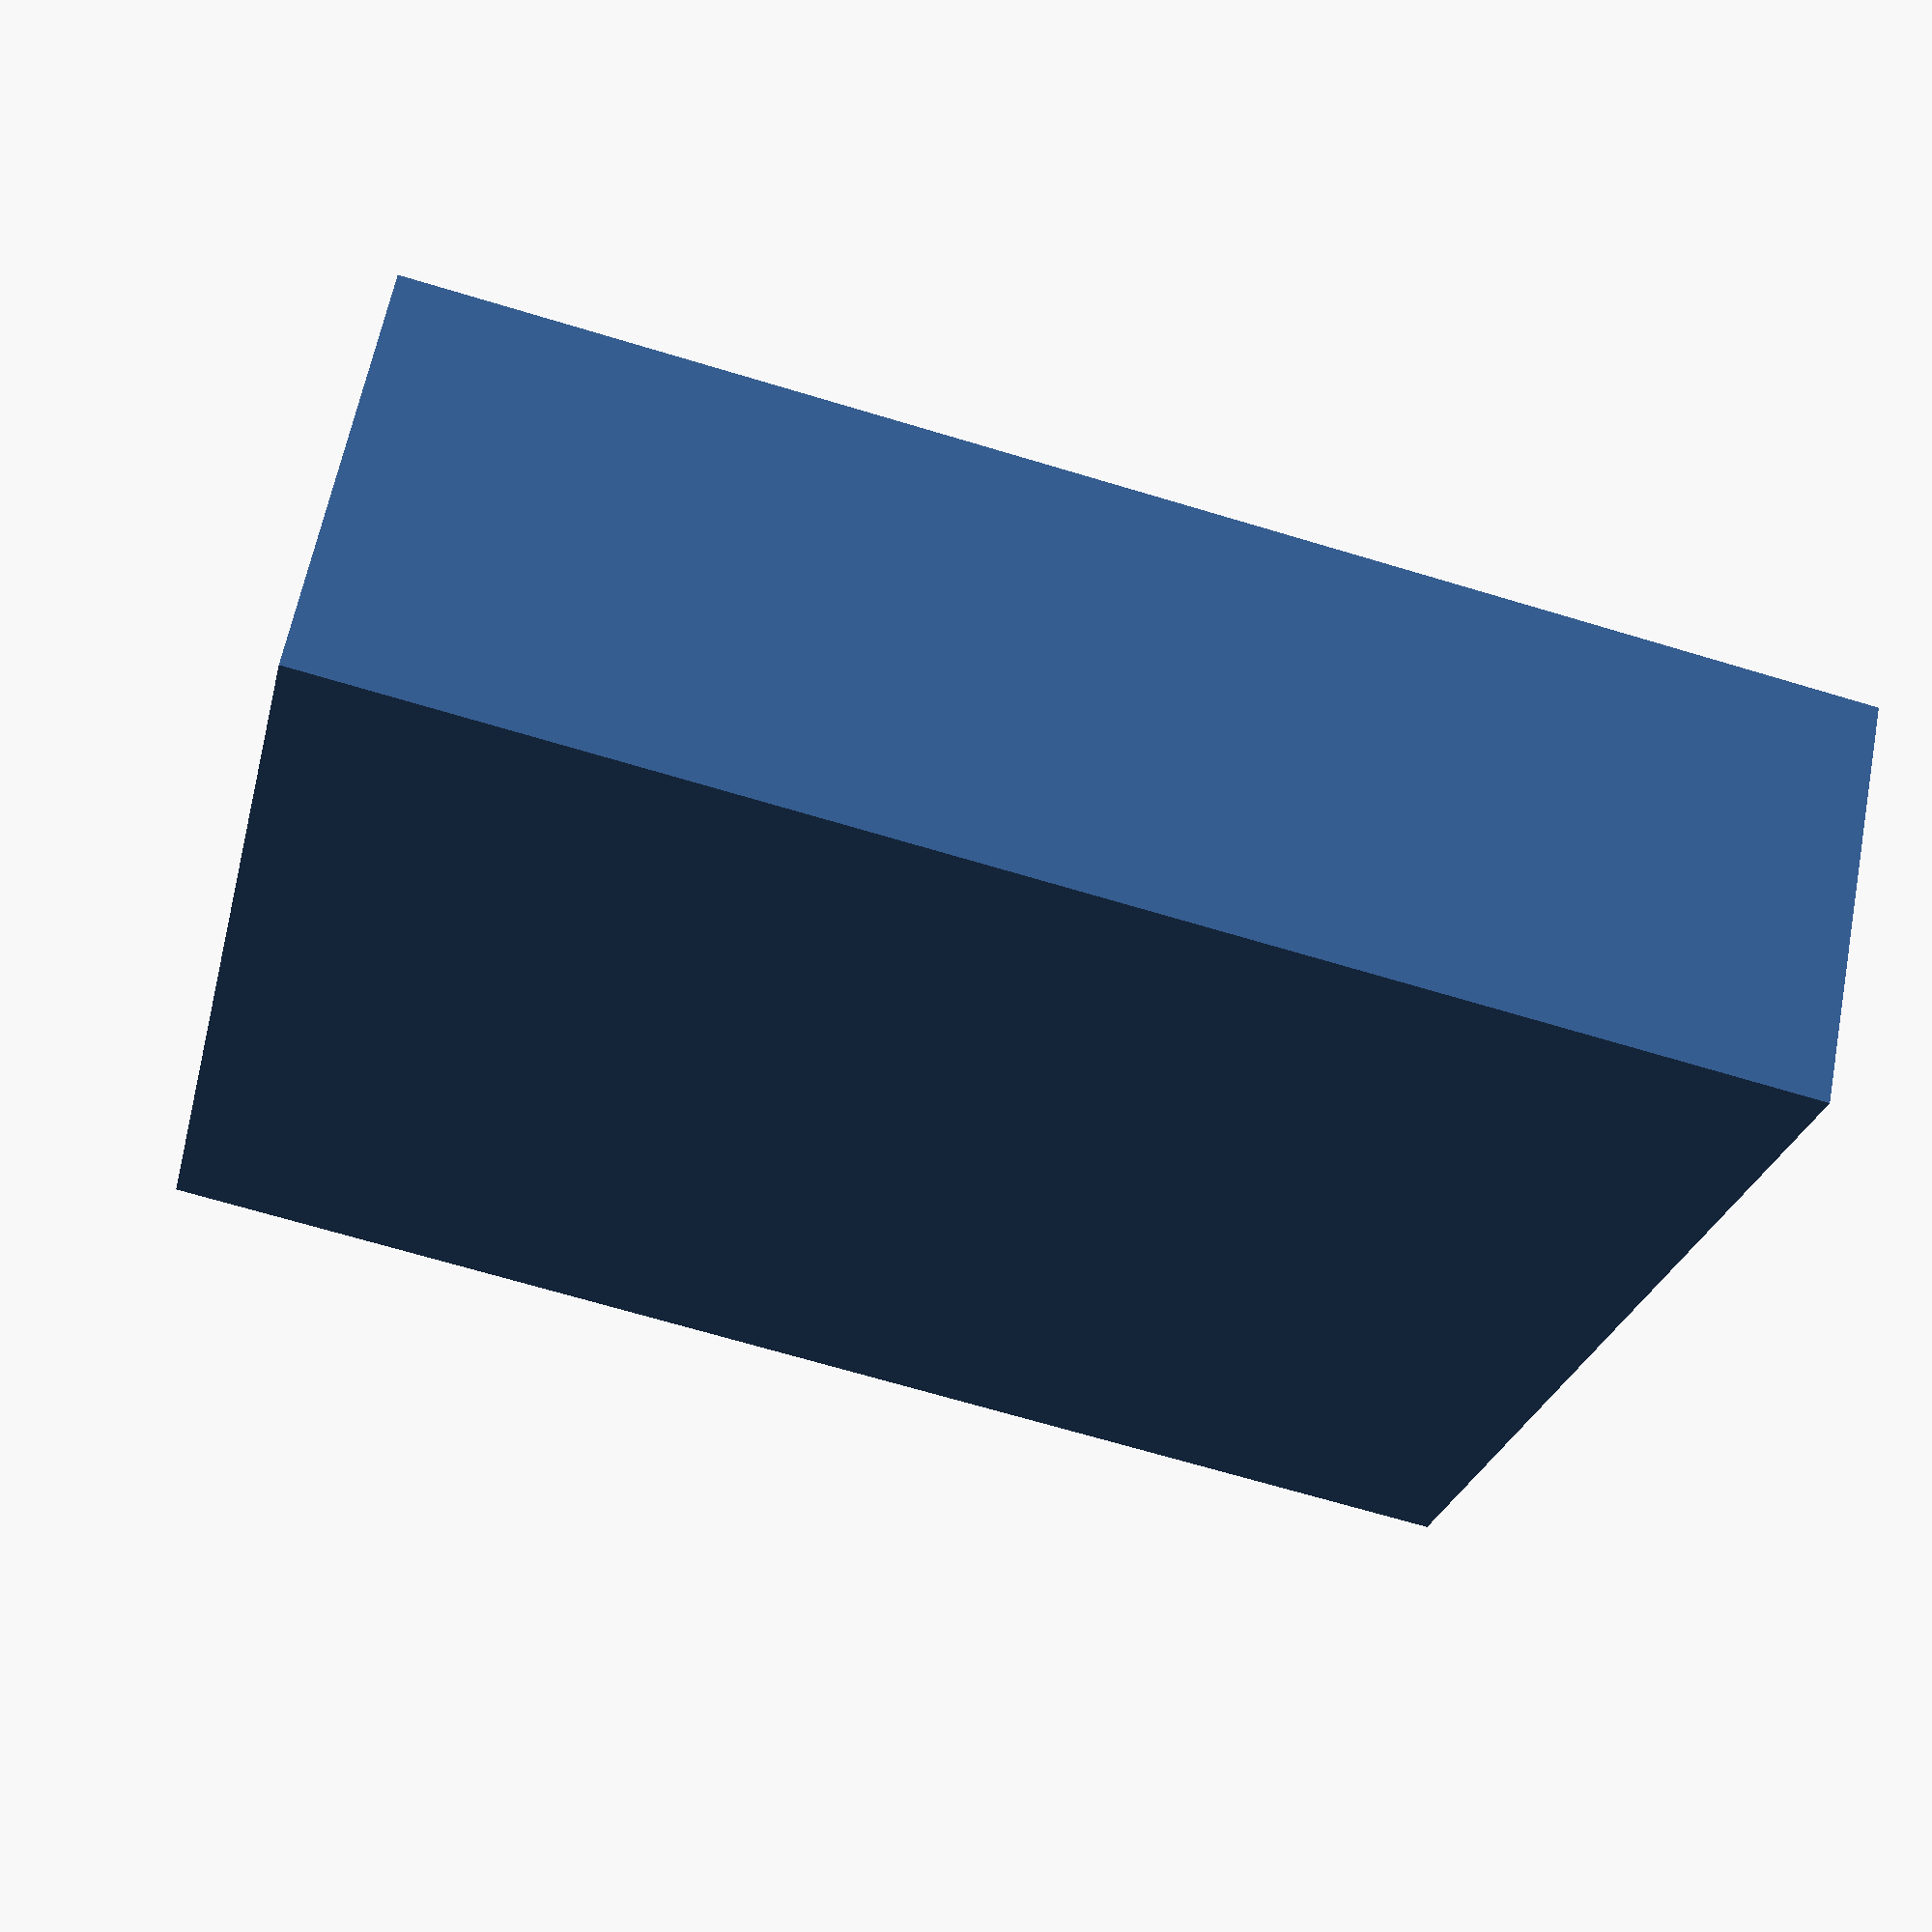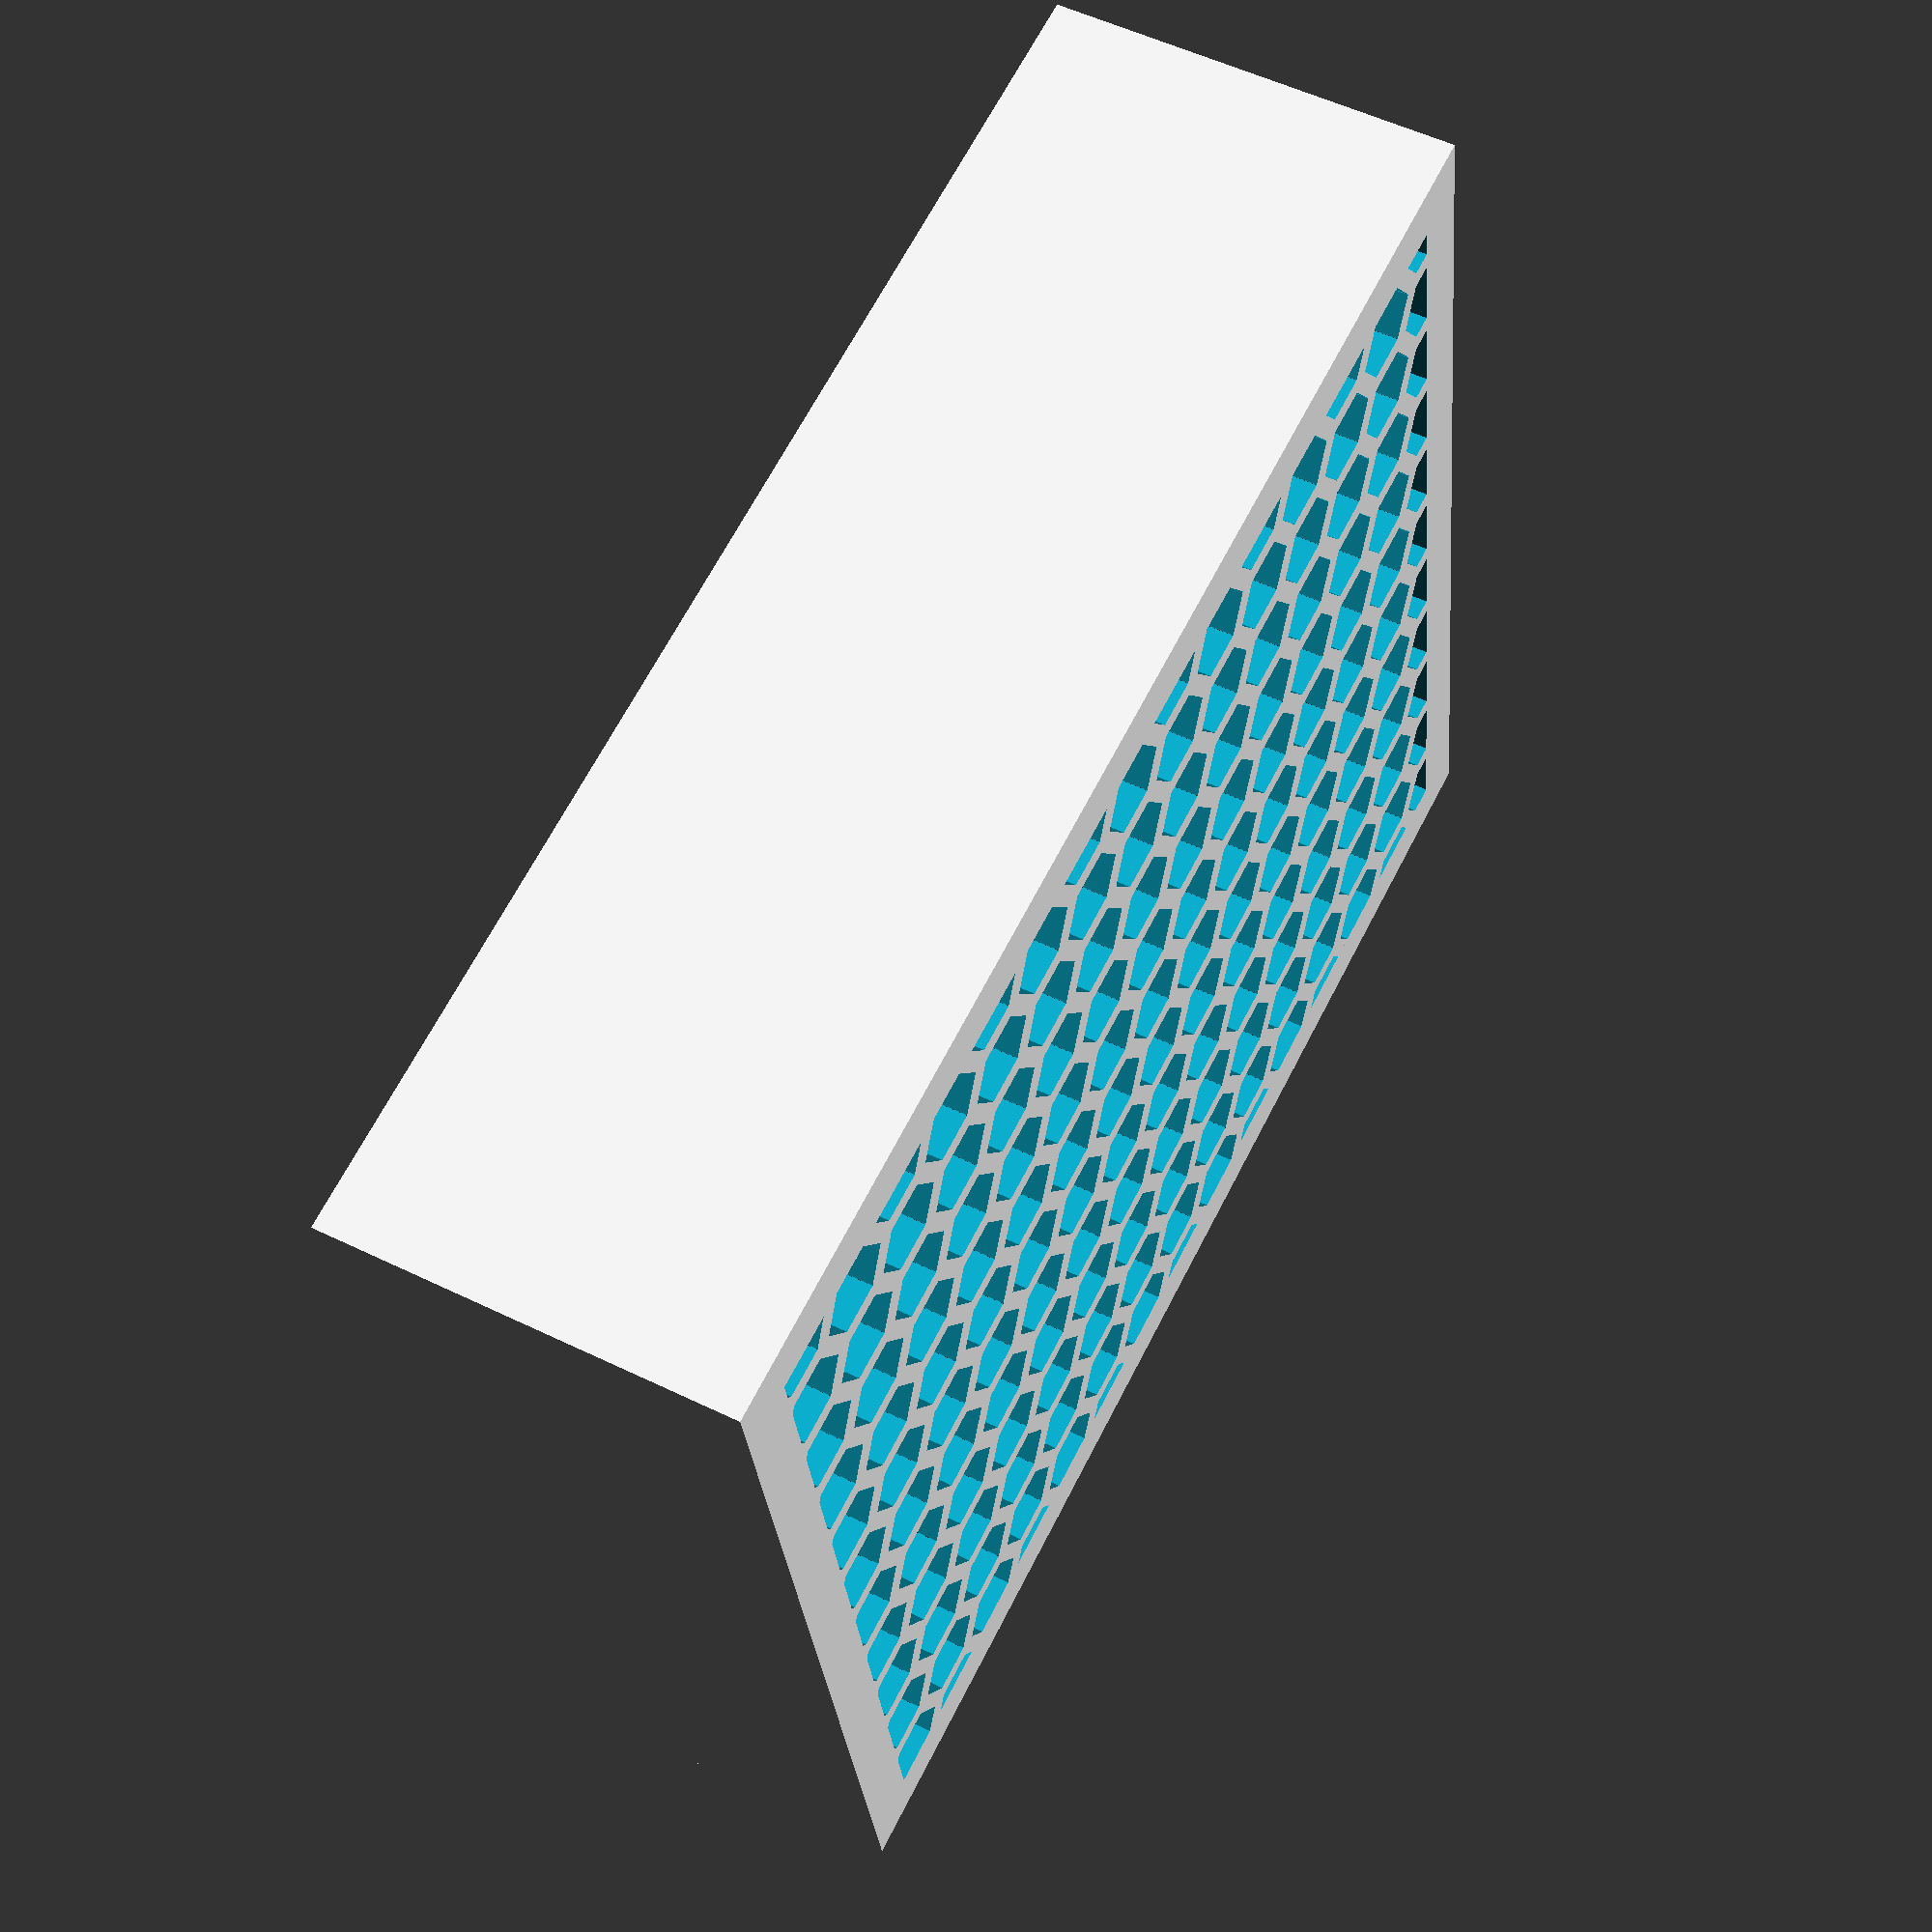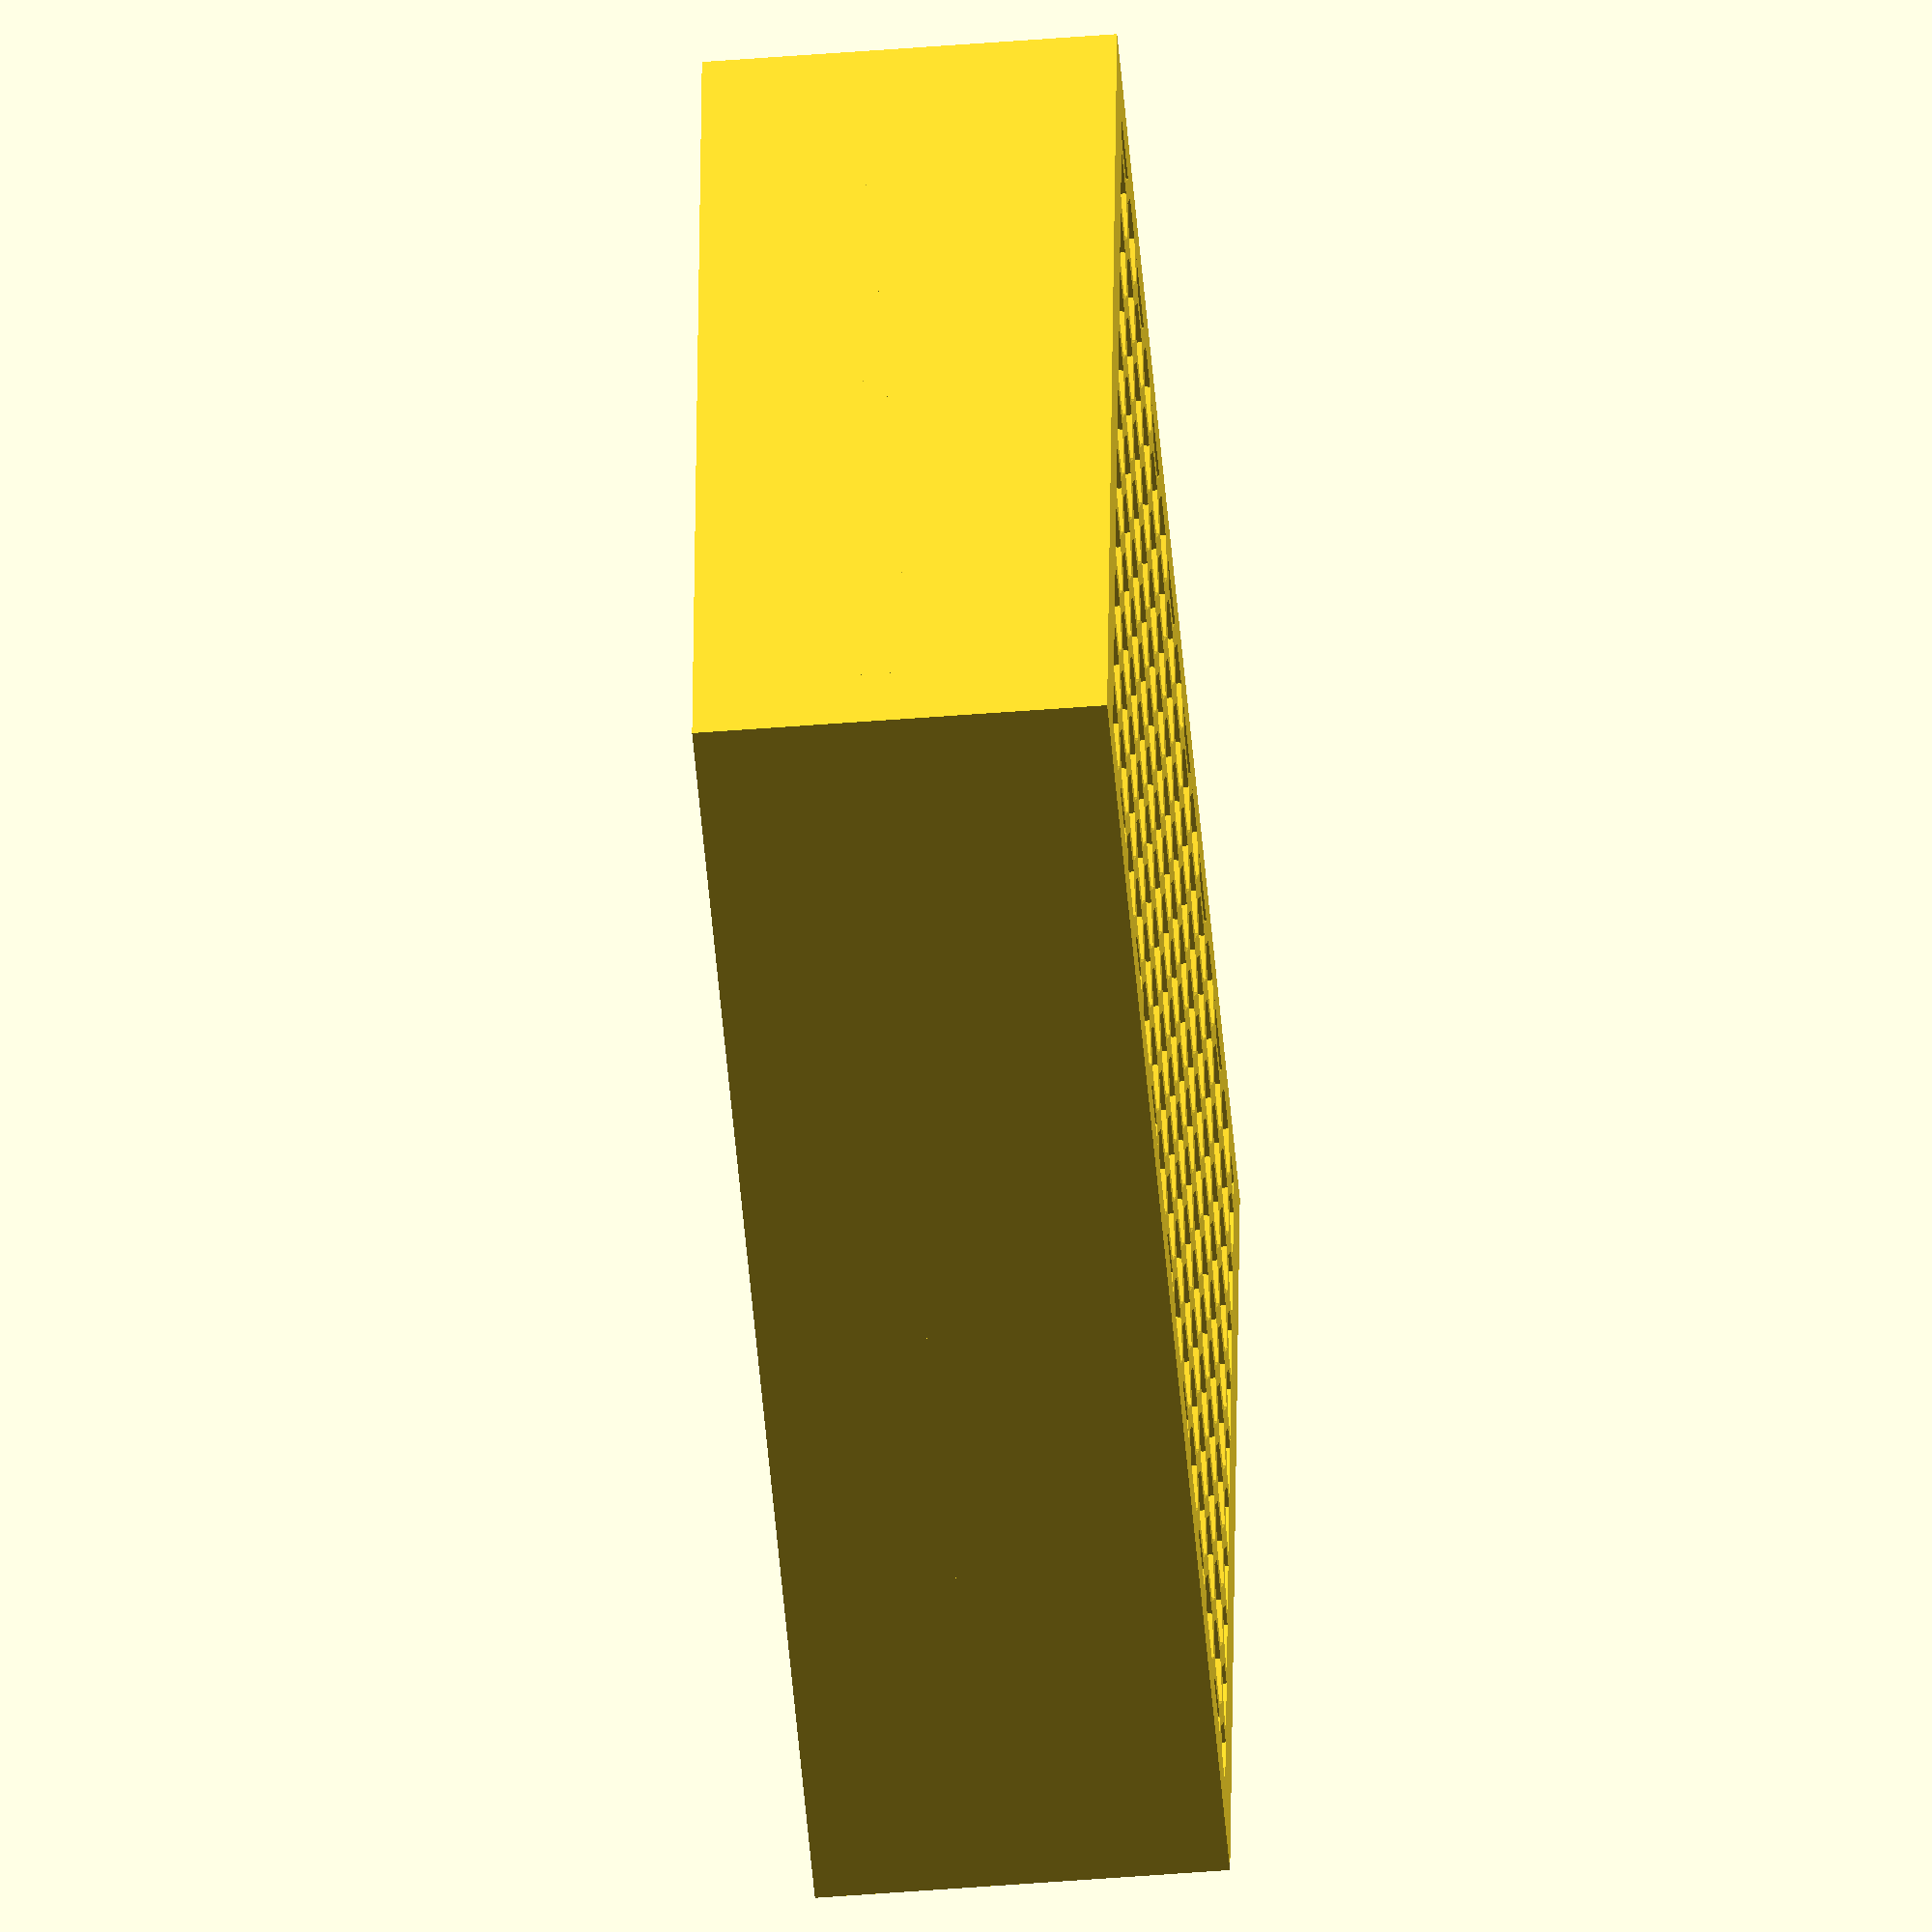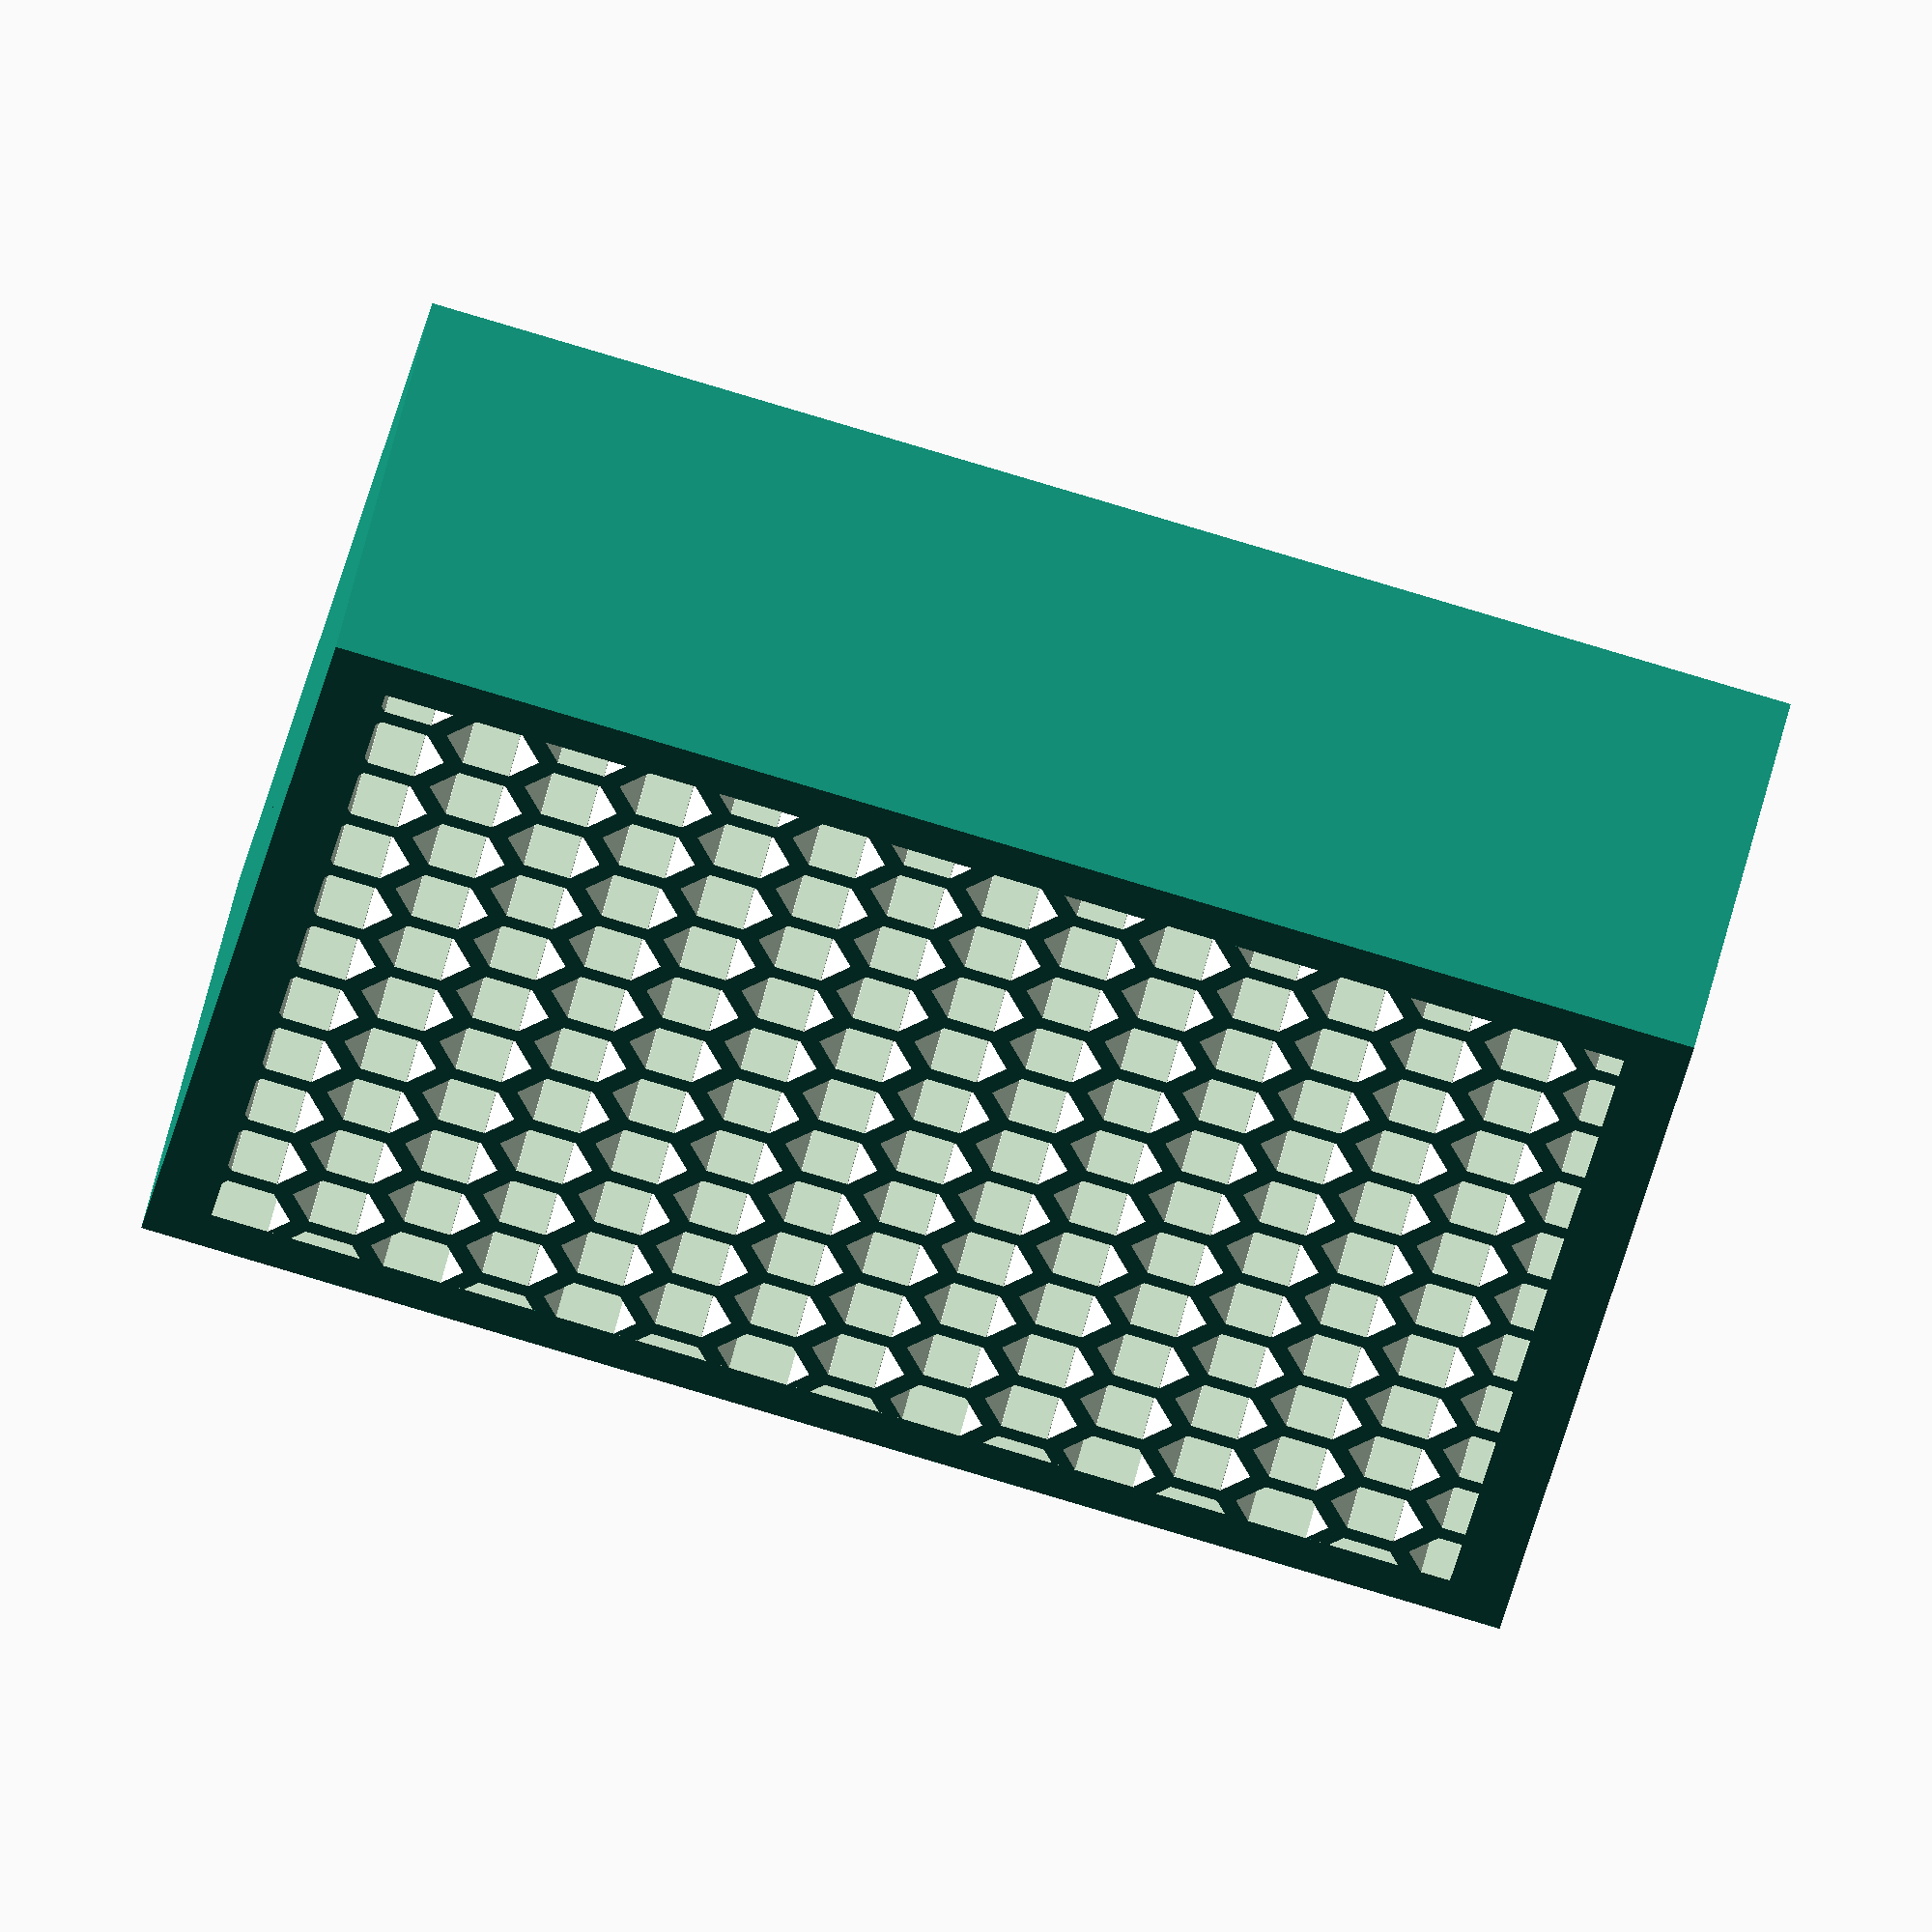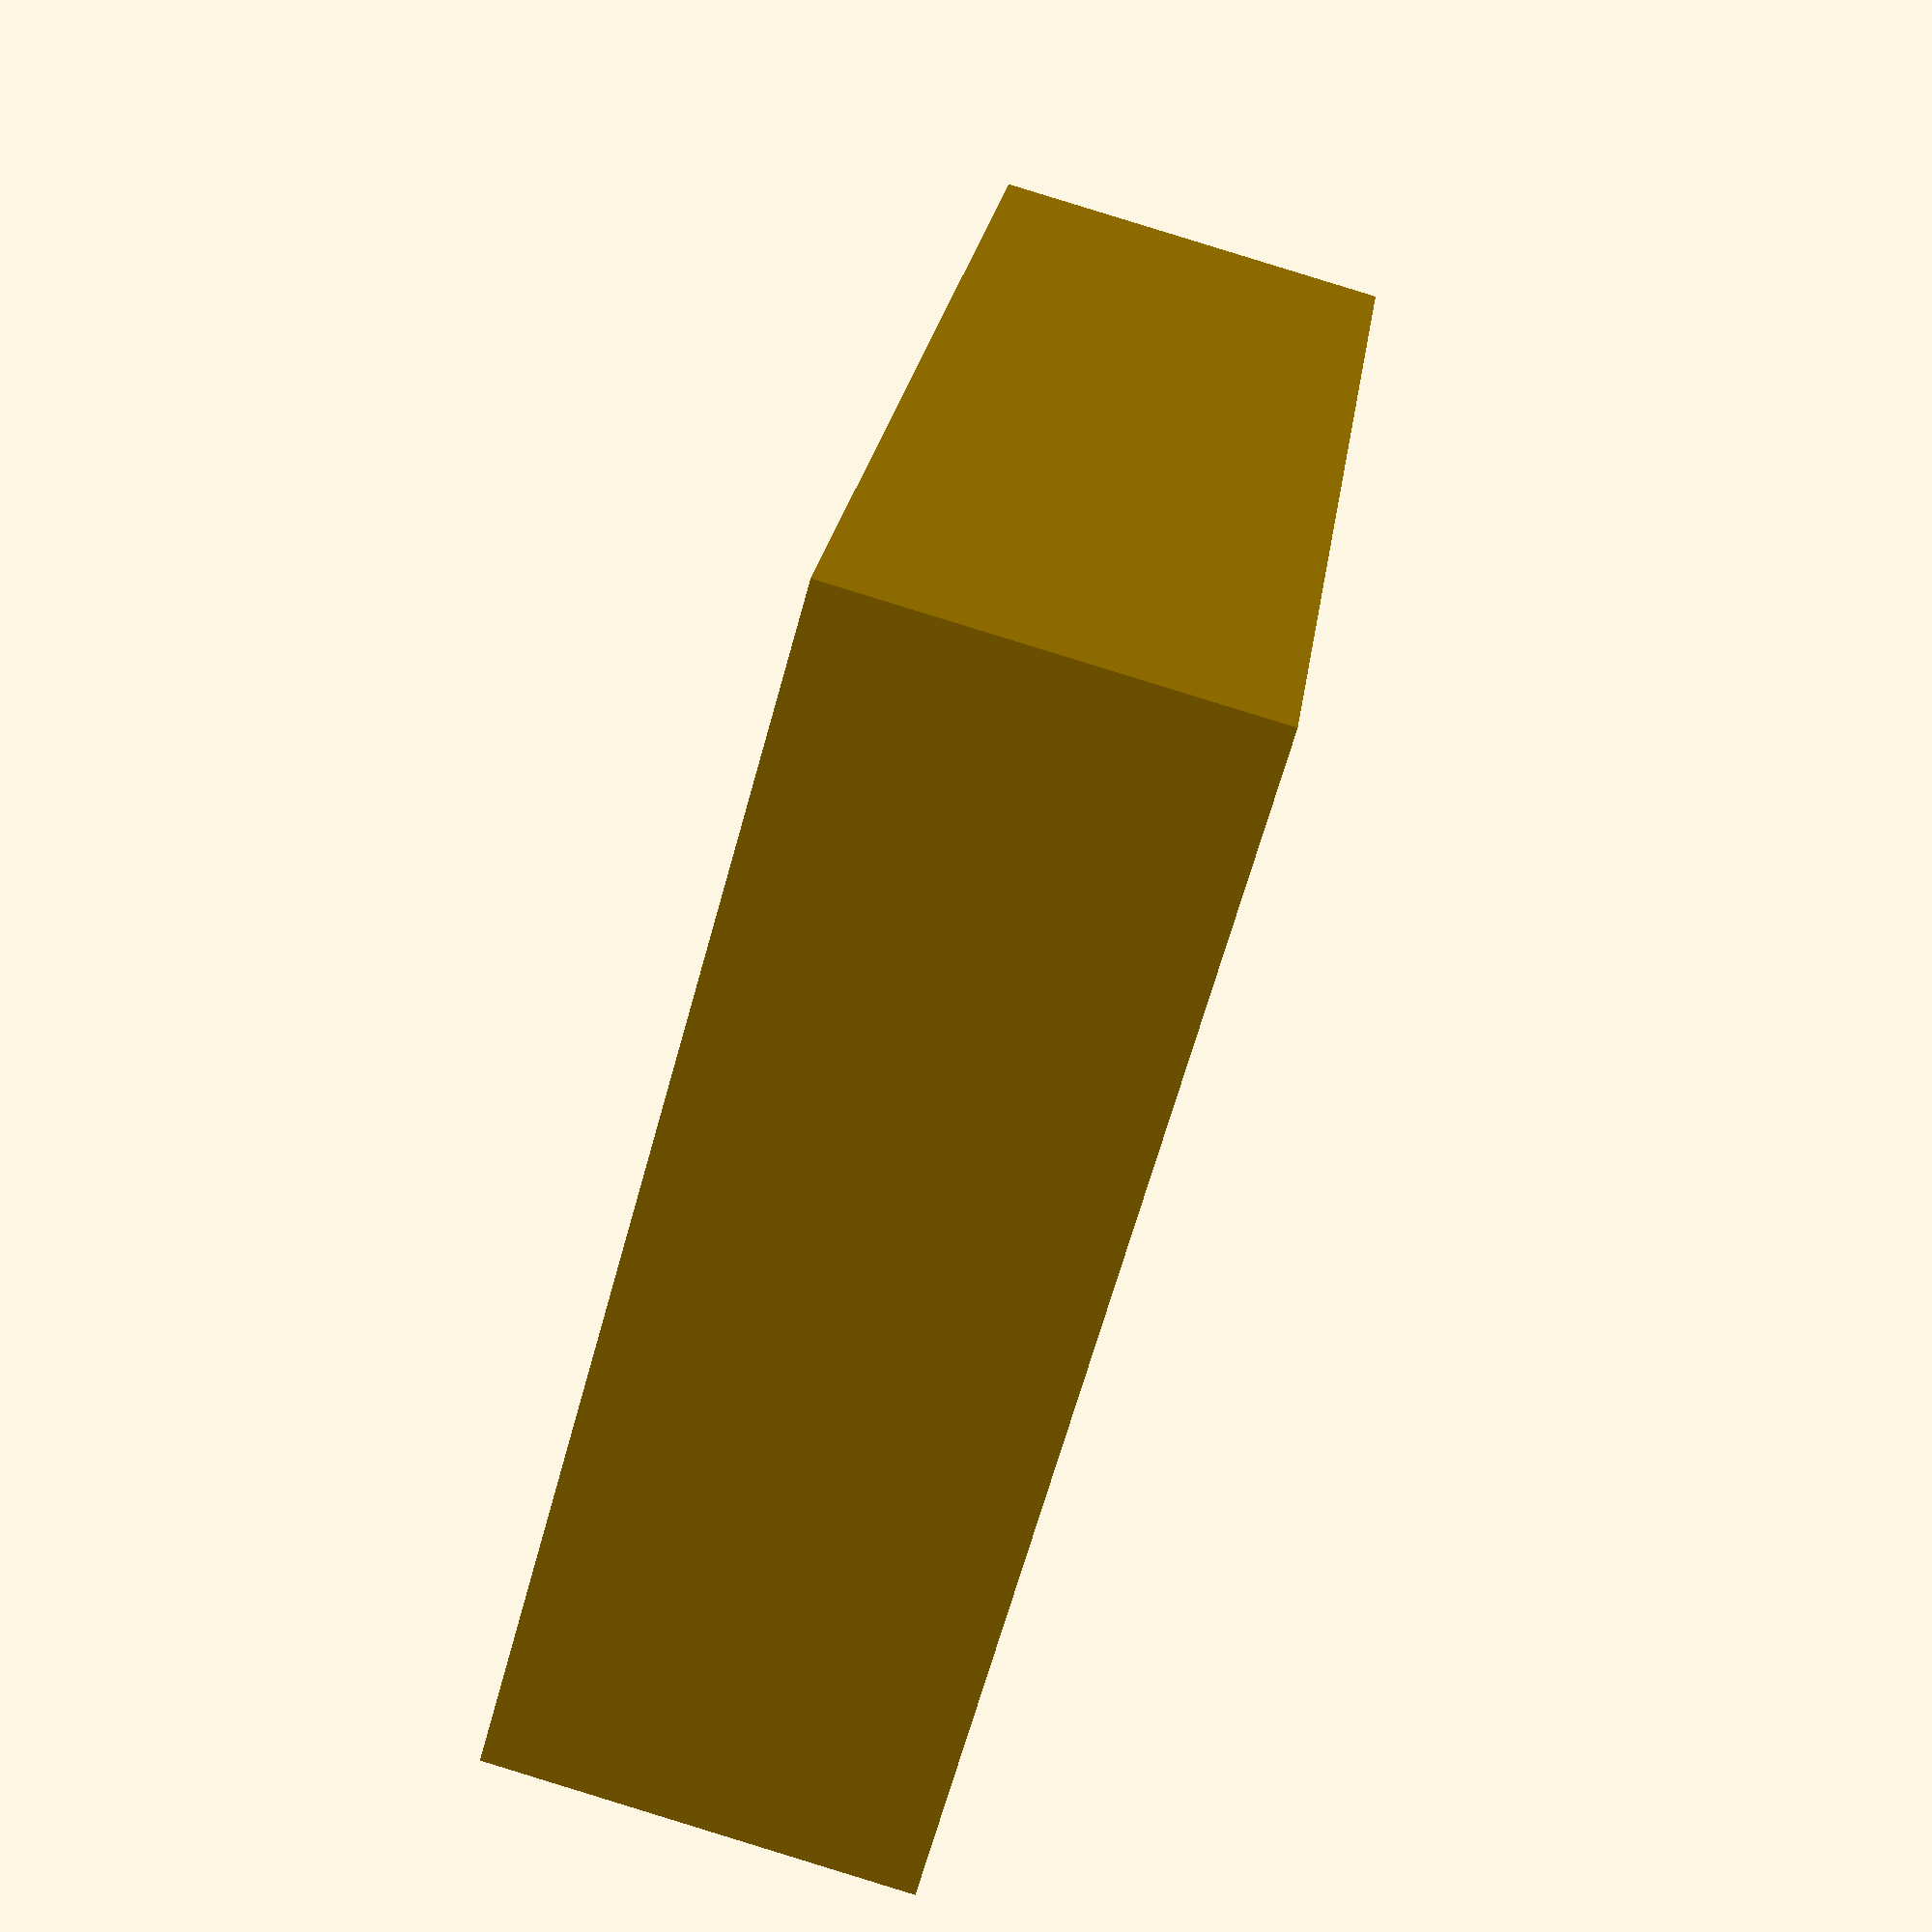
<openscad>
//// FILTER HOLDER LIB1

/// PARAMETRY

// Otvor pro filtr
Do = 62; // délka otvoru pro filtr
So = 51; // šířka otvoru pro filtr
Vo = 20; // výška prostoru pro filtr

// Okraje
Ox = 3; // Tloušťka stěny v ose X
Oy = 3; // Tloušťka stěny v ose Y

// Vnější rozměry dílu
D = Do + 2*Ox; // celková délka dílu
S = So + 2*Oy; // celková šířka dílu
V = Vo; // celková výška dílu

// První vrstva (honeycomb)
P = 3; // zahloubení první vrstvy
H1 = 3; // Výška první vrstvy
S1 = 2; // Velikost buňky v první vrstvě
T1 = 1; // Tloušťka stěny v první vrstvě

// Druhá vrstva(honeycomb)
H2 = 2; // Výška druhé vrstvy
S2 = 5; // Velikost buňky v druhé vrstvě
T2 = 1; // Tloušťka stěny v první vrstvě

// Třetí vrstva (PravouhlaMriz)
H3 = 2; // Výška třetí vrstvy
S3 = 1.5; // Strana čtverce jedné buňky
T3 = 1; // Tloušťka stěny v třetí vrstvě

// Čtvrtá vrstva

H4 = V-(P+H1+H2+H3);
S4 = 4;
T4 = 1;




module Obal(Do, So, Vo, D, S, V) {
    Ox = (D - Do)/2;
    Oy = (S - So)/2;
    
    difference(){
        translate([-Ox,-Oy,0])
        cube([D, S, V]); 
        cube([Do, So, Vo+1]);}    
    
    }
  
    
module hc_hexagon(size, height) {
	box_width = size/1.75;
	for (r = [-60, 0, 60]) rotate([0,0,r]) cube([box_width, size, height],
true);
}

module hc_column(length, height, cell_size, wall_thickness) {
   no_of_cells = floor(1 + length / (cell_size + wall_thickness)) ;

        for (i = [0 : no_of_cells]) {
                translate([0,(i * (cell_size + wall_thickness)),0])
                        hc_hexagon(cell_size, height + 1);
        }
}

module honeycomb (length, width, height, cell_size, wall_thickness) {
    length = length - 6*wall_thickness;
    width = width - 6*wall_thickness;
 
   
            no_of_rows = floor(1.75 * length / (cell_size + wall_thickness)) ;

            tr_mod = cell_size + wall_thickness;
            tr_x = sqrt(3)/2 * tr_mod;
            tr_y = tr_mod / 2;
            off_x = -cell_size/2 + 2 * wall_thickness;
            off_y = -wall_thickness/2;
            difference(){
                        cube([length, width, height]);
                        for (i = [0 : no_of_rows]) {
                                translate([i * tr_x + off_x, (i % 2) * tr_y + off_y, height-10])
                                        hc_column(width, height+20, cell_size, wall_thickness);
                        }
            }
     
}

module PravouhlaMriz(length, width, height, cell_size, wall_thickness){
    
    A = length/(cell_size+wall_thickness);
    B = width/(cell_size+wall_thickness);
    
   
 for (i = [0 : A-1]) {
     translate([i * (cell_size + wall_thickness) - wall_thickness, 0, 0])
     cube([wall_thickness, width-3*wall_thickness, height]);
                        }


 for (i = [0 : B-1]) {
     translate([0, i * (cell_size + wall_thickness) - wall_thickness, 0])
     cube([length-3*wall_thickness, wall_thickness, height]);
                        }
    
    }
    
    

rotate([0,180,0]){
translate([0,0,P])
honeycomb(D,S,H1,S1,T1);
    
translate([0,0,P+H1])
honeycomb(D,S,H2,S2,T2);
    
translate([0,0, P+H1+H2])
PravouhlaMriz(D,S,H3,S3,T3);

translate([0,0,P+H1+H2+H3])
honeycomb(D,S,H4,S4,T4);


Obal(Do, So, Vo, D, S, V);
}

</openscad>
<views>
elev=297.9 azim=192.8 roll=11.0 proj=p view=wireframe
elev=126.7 azim=10.4 roll=62.5 proj=p view=wireframe
elev=230.1 azim=354.5 roll=85.0 proj=o view=solid
elev=122.0 azim=350.3 roll=346.6 proj=o view=wireframe
elev=91.4 azim=114.6 roll=72.9 proj=p view=solid
</views>
